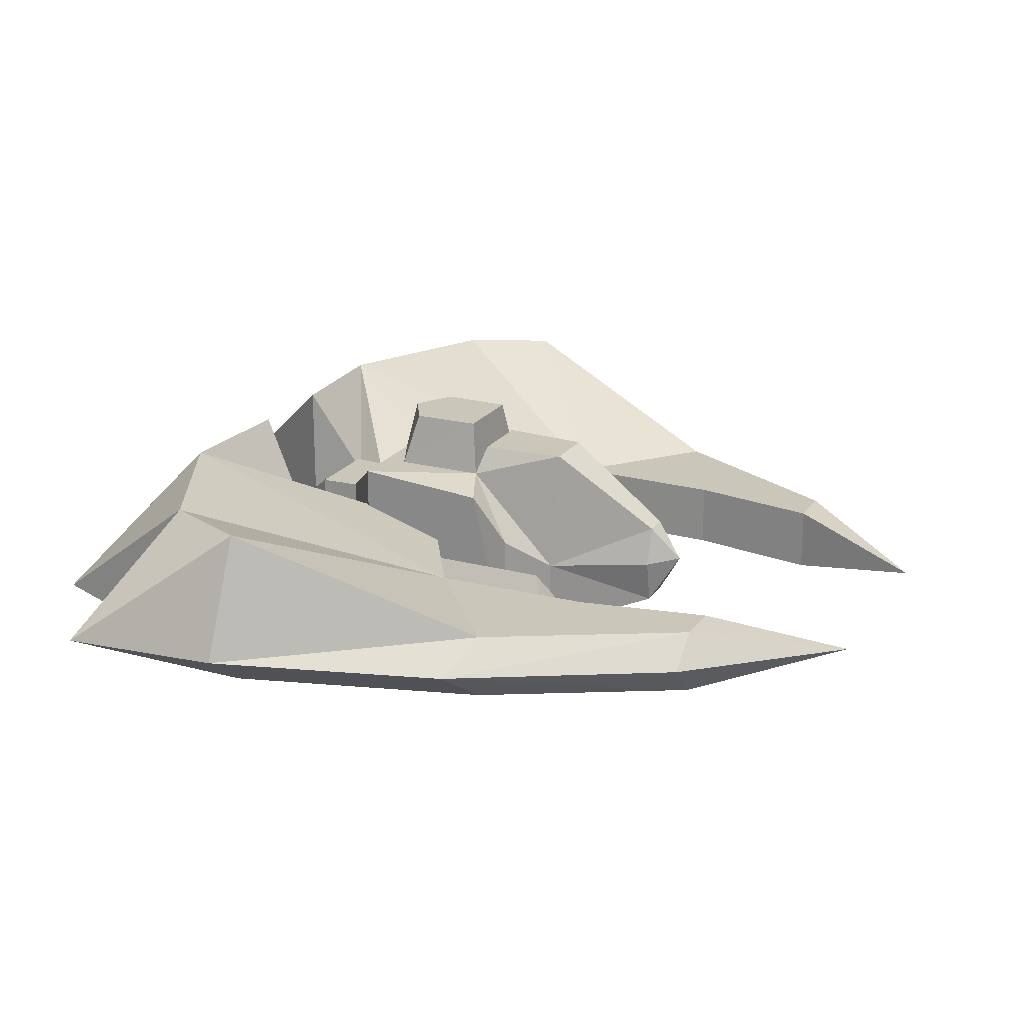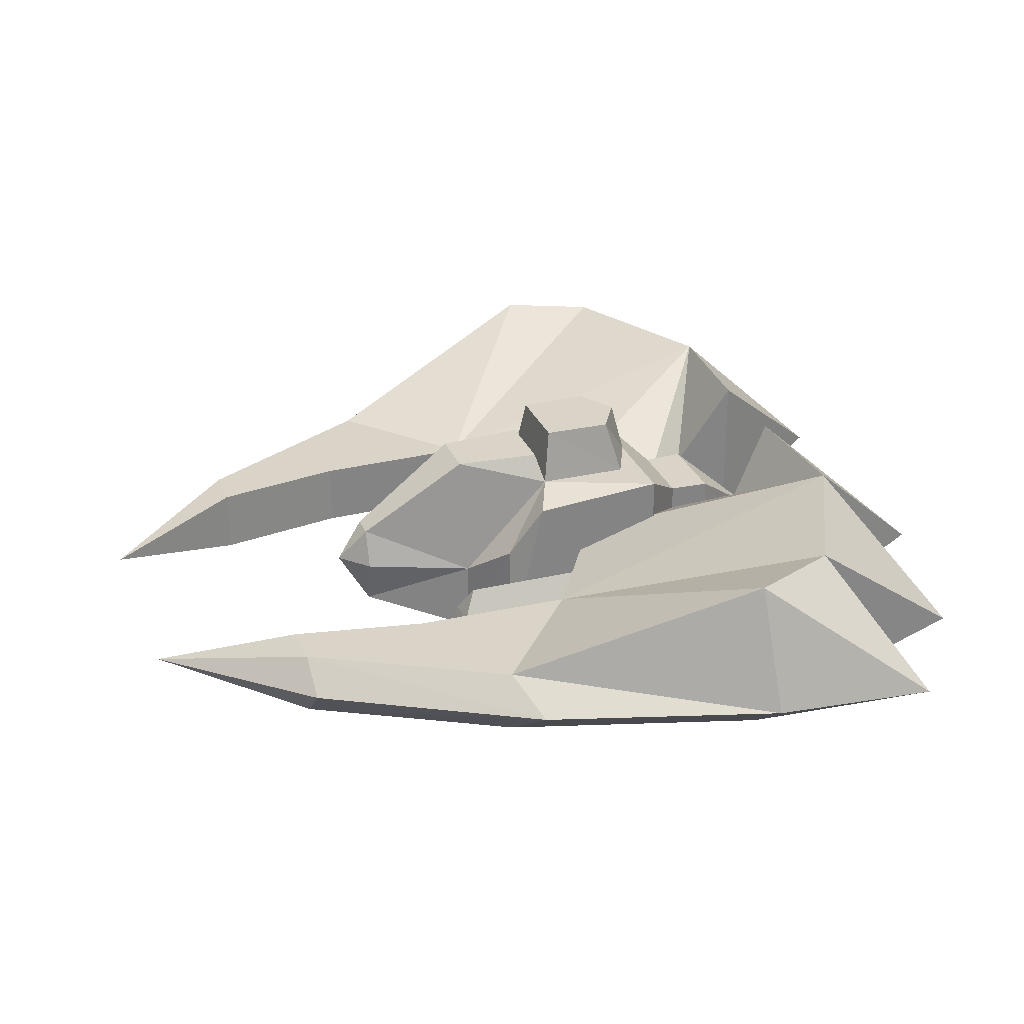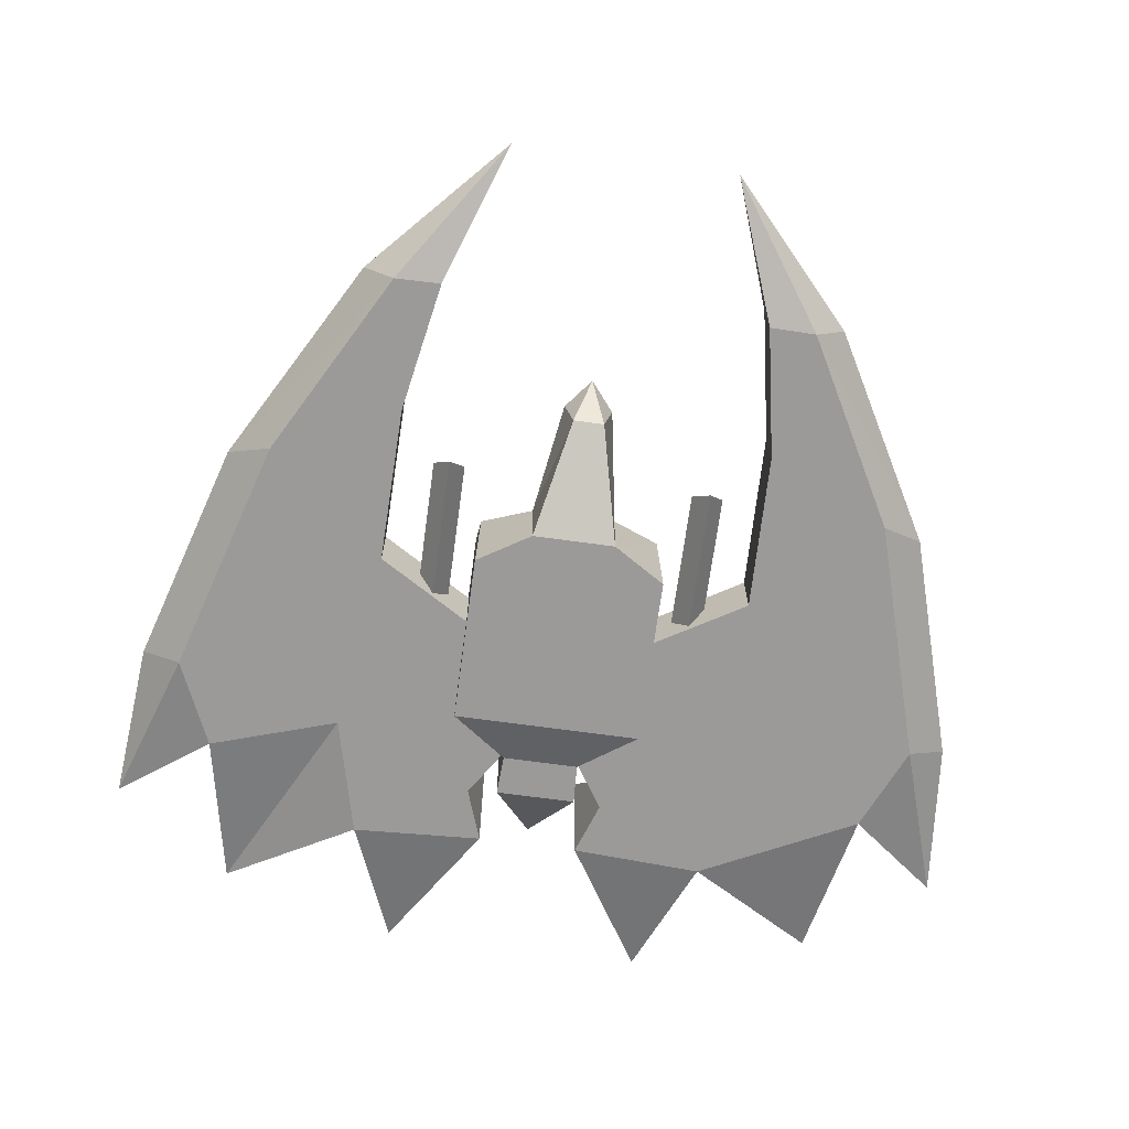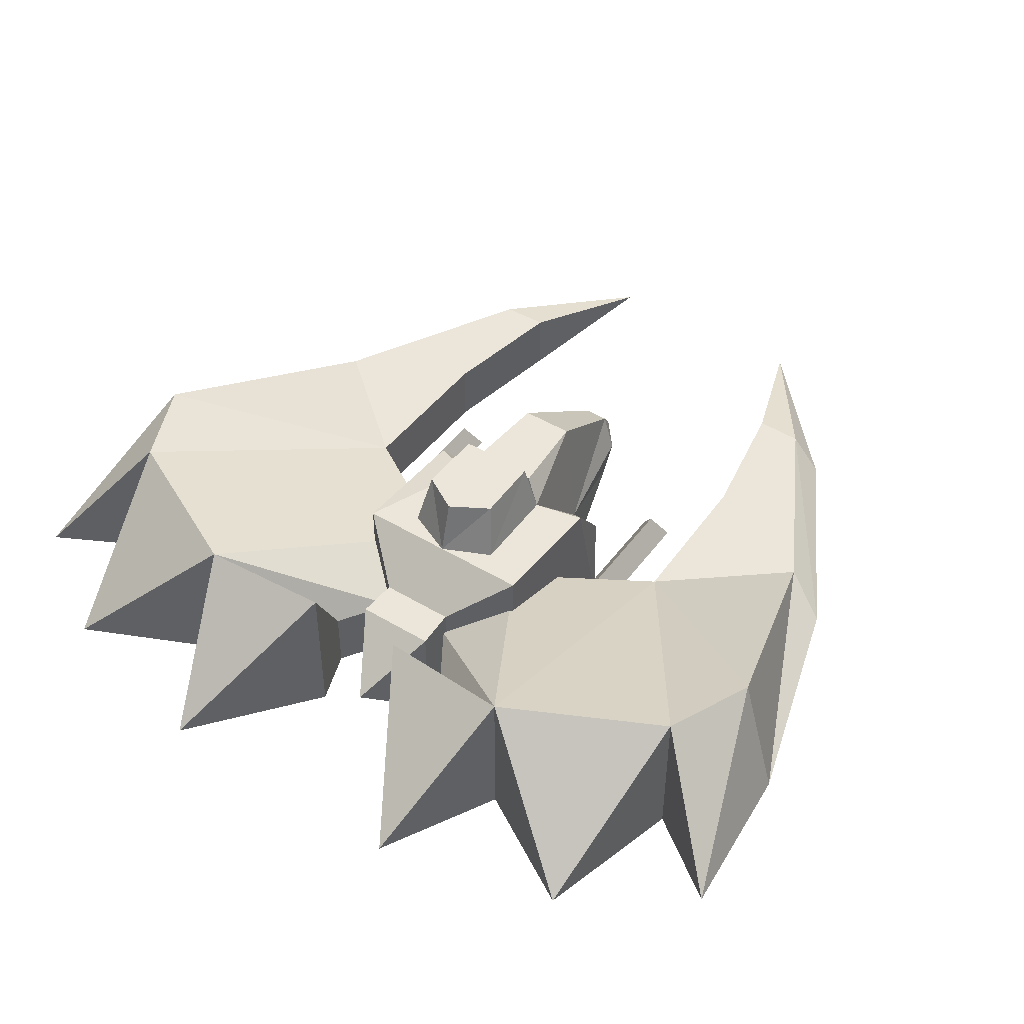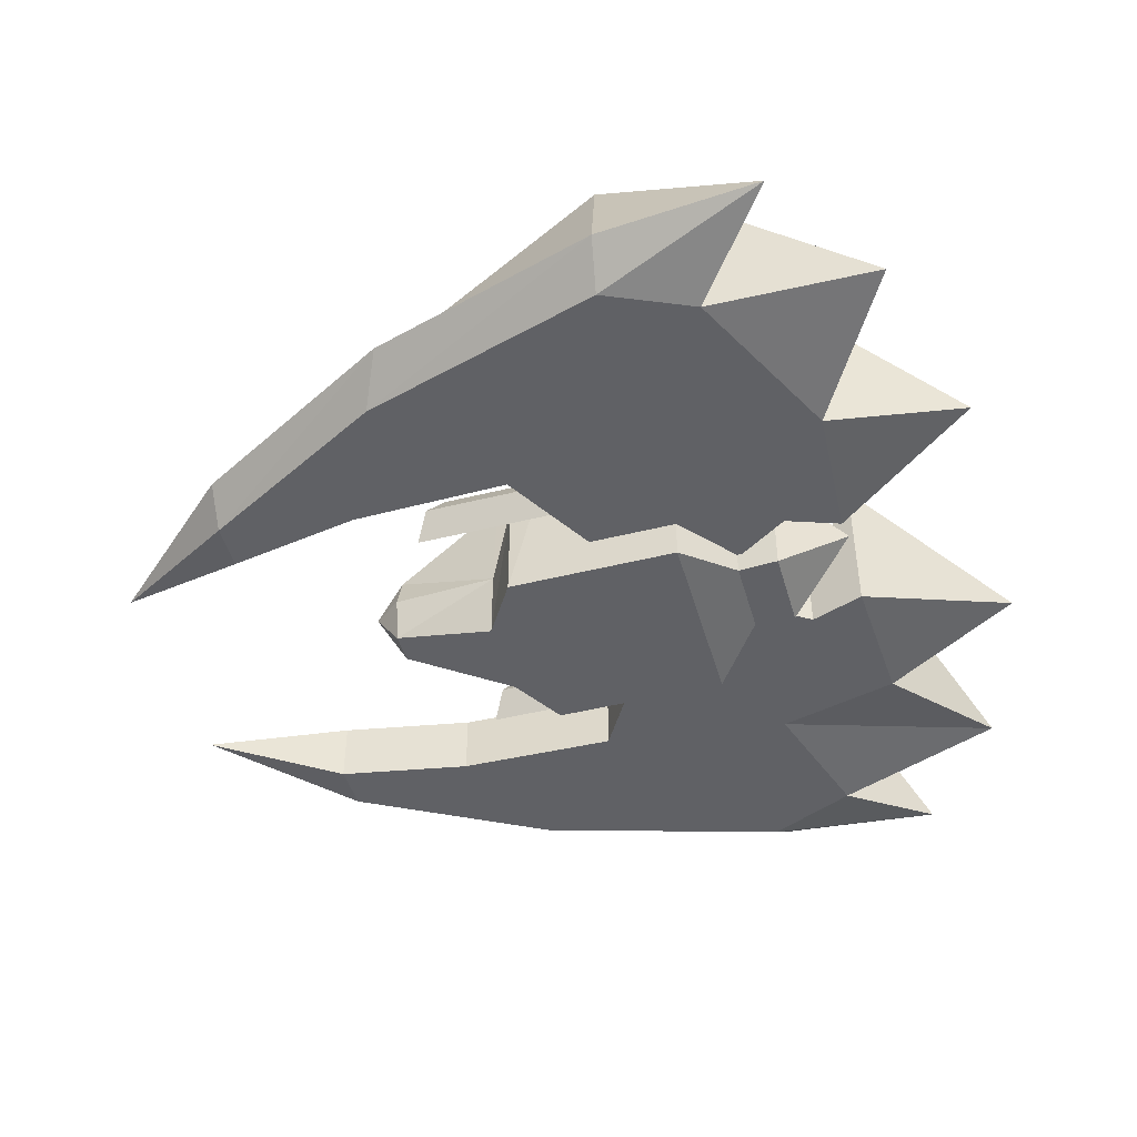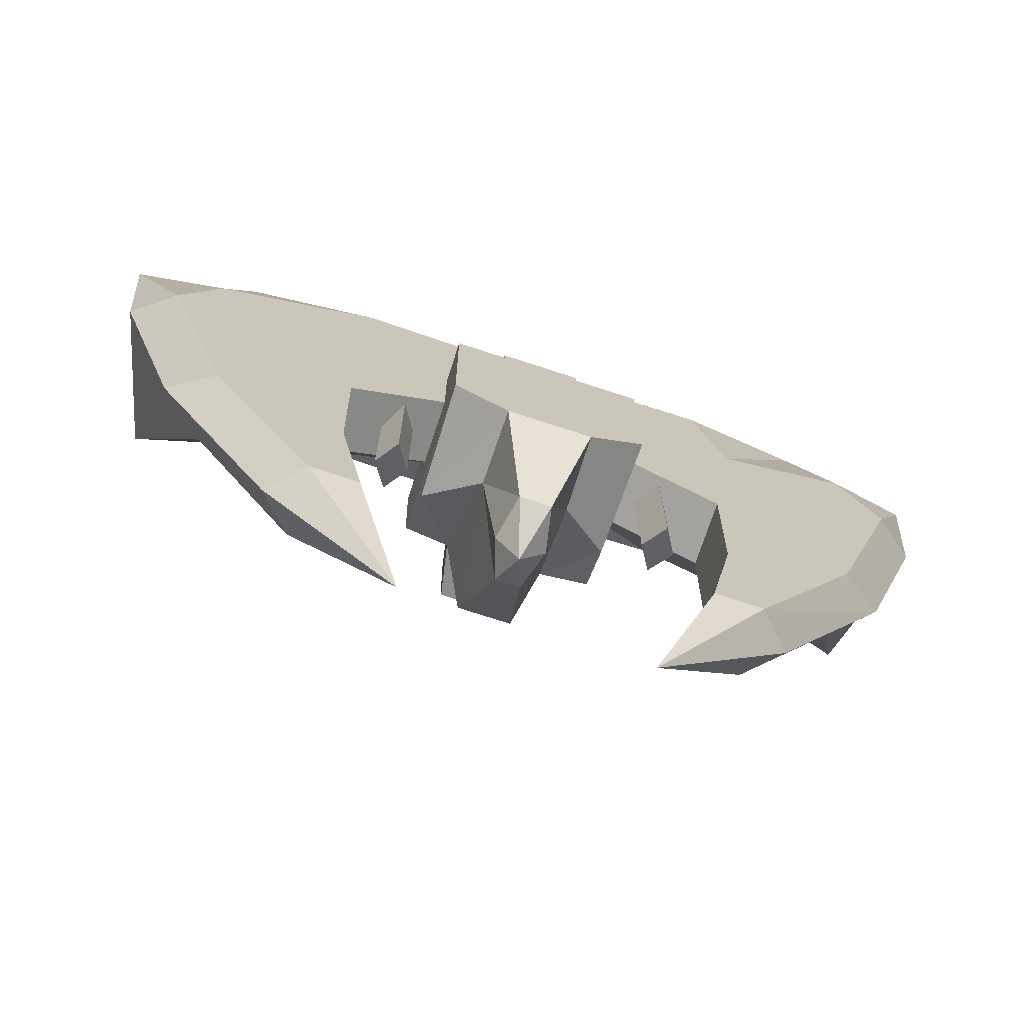
<metadata>
{"format":"obj","ext":"obj","renderer":"f3d","projection":"perspective","resolution":1024,"background":"white","views":[{"elev":21.2,"azim":115.4,"up":"+Y"},{"elev":28.7,"azim":-109.5,"up":"+Y"},{"elev":-69.4,"azim":172.2,"up":"+Y"},{"elev":46.7,"azim":34.4,"up":"+Y"},{"elev":-47.1,"azim":-74.3,"up":"+Y"},{"elev":-72.6,"azim":-18.2,"up":"+Z"}]}
</metadata>
<code>
v 0.08521 -0.05675 0.462
v 0.08082 -0.05675 0.377
v 0.1997 -0.09538 -0.08651
v 0.08735 -0.09538 -0.1567
v 0.03266 0.000432 -0.389
v 0.08521 0.1835 0.462
v 0.1997 0.2736 0.2745
v 0.1997 0.251 -0.007022
v 0.02609 0.1761 -0.389
v 0.0514 0.09443 -0.389
v 0.08903 0.06421 -0.1561
v 0.06991 0.3317 0.01999
v 0.0562 0.3317 -0.1627
v 0.1046 0.2736 0.2265
v 0.08248 0.389 0.195
v 0.07969 0.389 0.05117
v 0.1031 0.2736 0.03409
v 0.1945 0.1496 -0.08729
v 0.1997 -0.09538 0.2745
v -0.08521 -0.05675 0.462
v -0 0.0673 0.606
v -0.08082 -0.05675 0.377
v -0.1997 -0.09538 0.2745
v -0.1997 -0.09538 -0.08651
v -0.08735 -0.09538 -0.1567
v -0.03266 0.000432 -0.389
v -0.08521 0.1835 0.462
v 0.08082 0.1835 0.377
v -0.08082 0.1835 0.377
v -0 0.2736 0.2745
v -0.06991 0.3317 0.01999
v -0.0562 0.3317 -0.1627
v -0.02609 0.1761 -0.389
v -0.1997 0.251 -0.007022
v -0.0514 0.09443 -0.389
v -0 0.1021 -0.4505
v -0.1031 0.2736 0.03409
v -0.08903 0.06421 -0.1561
v -0.07969 0.389 0.05117
v -0 0.389 0.243
v -0.08249 0.389 0.195
v -0.1046 0.2736 0.2265
v -0.1997 0.2736 0.2745
v -0.1945 0.1496 -0.08729
v -0.2794 0.1211 -0.2057
v -0.3127 0.06477 -0.2352
v -0.2461 0.06477 -0.2352
v -0.2794 0.008495 -0.2611
v -0.2794 0.1211 0.09306
v -0.3127 0.06477 0.09306
v -0.2461 0.06477 0.09306
v -0.2794 0.008495 0.09306
v 0.2794 0.1211 -0.2057
v 0.3127 0.06477 -0.2352
v 0.2461 0.06477 -0.2352
v 0.2794 0.008495 -0.2611
v 0.2794 0.1211 0.09307
v 0.3127 0.06477 0.09307
v 0.2461 0.06477 0.09307
v 0.2794 0.008495 0.09307
v 0.895 0.06211 0.2844
v 0.9253 0.06109 0.6264
v 0.7256 -0.008608 0.4537
v 0.6664 0.06109 0.8079
v 0.3878 -0.008608 0.6206
v 0.2832 0.06109 0.9103
v 0.1077 -0.008608 0.605
v 0.8073 -0.008608 0.2688
v 0.4509 -0.008608 0.365
v 0.1475 -0.008608 0.4916
v 0.7503 0.06211 -0.2004
v 0.6557 -0.008608 -0.2443
v 0.3975 -0.008608 -0.03039
v 0.07712 -0.008608 0.3821
v 0.5055 0.06211 -0.6394
v 0.2354 0.06211 -0.9351
v 0.3404 -0.008608 -0.644
v 0.1128 -0.008608 0.1407
v 0.7256 0.3285 0.4537
v 0.8073 0.3285 0.2688
v 0.3878 0.3285 0.6206
v 0.1077 0.3285 0.605
v 0.1475 0.1285 0.4916
v 0.6557 0.1285 -0.2443
v 0.3975 0.1285 -0.03039
v 0.1128 0.1285 0.1407
v 0.07712 0.1285 0.3821
v 0.3404 0.1285 -0.644
v 0.3911 0.1285 -0.3652
v 0.4386 0.1285 -0.6422
v 0.4386 -0.008608 -0.6422
v 0.3911 0.1285 -0.3652
v 0.3911 -0.008608 -0.3652
v 0.895 0.06211 0.2844
v -0.895 0.06211 0.2844
v -0.9253 0.06109 0.6264
v -0.7256 -0.008608 0.4537
v -0.6664 0.06109 0.8079
v -0.2832 0.06109 0.9103
v -0.1077 -0.008608 0.605
v -0.8073 -0.008608 0.2688
v -0.3878 -0.008608 0.6206
v -0.1475 -0.008608 0.4916
v -0.7503 0.06211 -0.2004
v -0.6557 -0.008608 -0.2443
v -0.3975 -0.008608 -0.03039
v -0.07712 -0.008608 0.3821
v -0.5055 0.06211 -0.6394
v -0.2354 0.06211 -0.9351
v -0.3404 -0.008608 -0.644
v -0.1128 -0.008608 0.1407
v -0.7256 0.3285 0.4537
v -0.8073 0.3285 0.2688
v -0.1077 0.3285 0.605
v -0.3878 0.3285 0.6206
v -0.1475 0.1285 0.4916
v -0.6557 0.1285 -0.2443
v -0.3975 0.1285 -0.03039
v -0.1128 0.1285 0.1407
v -0.07712 0.1285 0.3821
v -0.3404 0.1285 -0.644
v -0.3911 0.1285 -0.3652
v -0.4386 0.1285 -0.6422
v -0.4386 -0.008608 -0.6422
v -0.3911 0.1285 -0.3652
v -0.3911 -0.008608 -0.3652
v -0.895 0.06211 0.2844
f 20 1 21
f 22 1 20
f 23 19 2
f 2 22 23
f 24 19 23
f 24 25 4
f 25 26 5
f 5 4 25
f 12 13 32
f 32 31 12
f 32 13 9
f 9 33 32
f 1 6 21
f 1 2 28
f 19 3 8
f 5 10 11
f 11 4 5
f 5 26 36
f 33 9 36
f 10 5 36
f 36 9 10
f 10 9 11
f 37 17 12
f 12 31 37
f 17 11 13
f 13 12 17
f 9 13 11
f 40 15 16
f 30 14 15
f 15 40 30
f 14 17 16
f 16 15 14
f 17 37 16
f 17 14 7
f 7 8 17
f 3 4 18
f 18 8 3
f 18 11 17
f 11 18 4
f 8 7 19
f 7 28 19
f 14 30 7
f 28 7 30
f 6 1 28
f 17 8 18
f 4 3 24
f 19 24 3
f 2 1 22
f 19 28 2
f 21 6 27
f 6 28 27
f 28 30 29
f 20 21 27
f 29 22 20
f 23 34 24
f 26 25 38
f 38 35 26
f 35 36 26
f 36 35 33
f 35 38 33
f 37 31 32
f 32 38 37
f 33 38 32
f 39 41 40
f 40 16 39
f 30 40 41
f 41 42 30
f 42 41 39
f 39 37 42
f 37 39 16
f 37 34 43
f 43 42 37
f 24 44 25
f 44 24 34
f 44 37 38
f 38 25 44
f 34 23 43
f 43 23 29
f 42 43 30
f 29 30 43
f 27 28 29
f 29 20 27
f 37 44 34
f 23 22 29
f 47 48 46
f 45 46 50
f 50 49 45
f 46 48 52
f 52 50 46
f 48 47 51
f 51 52 48
f 47 45 49
f 49 51 47
f 54 56 55
f 53 57 58
f 58 54 53
f 54 58 60
f 60 56 54
f 56 60 59
f 59 55 56
f 55 59 57
f 57 53 55
f 46 45 47
f 55 53 54
f 61 62 68
f 62 63 68
f 63 64 69
f 94 61 72
f 72 71 94
f 68 73 72
f 73 65 78
f 65 70 74
f 75 91 76
f 91 77 76
f 62 61 80
f 62 80 79
f 66 81 82
f 81 83 82
f 61 94 84
f 84 80 61
f 80 85 79
f 81 86 87
f 71 90 84
f 92 90 88
f 85 84 92
f 92 89 85
f 62 79 63
f 63 79 64
f 64 81 65
f 65 81 66
f 66 82 67
f 67 82 83
f 70 83 87
f 78 86 85
f 73 85 89
f 93 89 88
f 77 88 76
f 65 66 67
f 65 69 64
f 88 90 76
f 90 75 76
f 93 91 72
f 91 75 71
f 89 92 88
f 93 72 73
f 85 80 84
f 73 63 69
f 90 92 84
f 91 93 77
f 79 81 64
f 79 85 81
f 63 73 68
f 81 87 83
f 65 74 78
f 70 65 67
f 81 85 86
f 65 73 69
f 67 83 70
f 70 87 74
f 78 85 73
f 73 89 93
f 93 88 77
f 72 61 68
f 91 71 72
f 90 71 75
f 84 94 71
f 95 101 96
f 96 101 97
f 97 102 98
f 127 104 105
f 105 95 127
f 101 105 106
f 106 111 102
f 102 107 103
f 108 109 124
f 124 109 110
f 96 113 95
f 96 112 113
f 99 114 115
f 115 114 116
f 95 113 117
f 117 127 95
f 113 112 118
f 115 120 119
f 104 117 123
f 125 121 123
f 118 122 125
f 125 117 118
f 96 97 112
f 97 98 112
f 98 102 115
f 102 99 115
f 99 100 114
f 100 116 114
f 103 120 116
f 111 118 119
f 106 122 118
f 126 121 122
f 110 109 121
f 102 100 99
f 121 109 123
f 123 109 108
f 126 105 124
f 124 104 108
f 122 121 125
f 126 106 105
f 118 117 113
f 106 102 97
f 123 117 125
f 124 110 126
f 112 98 115
f 112 115 118
f 97 101 106
f 115 116 120
f 102 111 107
f 103 100 102
f 115 119 118
f 100 103 116
f 103 107 120
f 111 106 118
f 106 126 122
f 126 110 121
f 105 101 95
f 124 105 104
f 123 108 104
f 117 104 127

</code>
